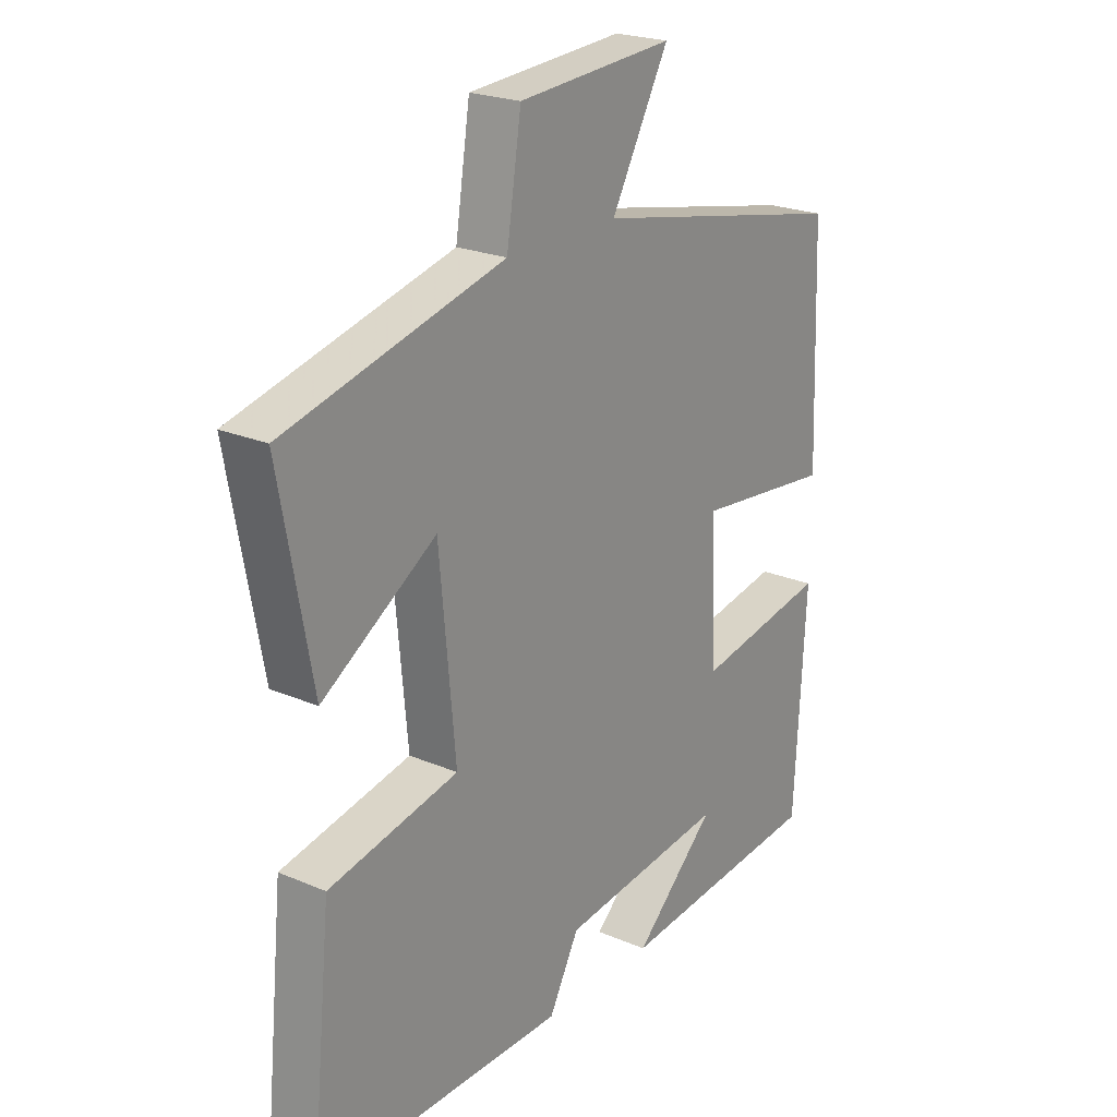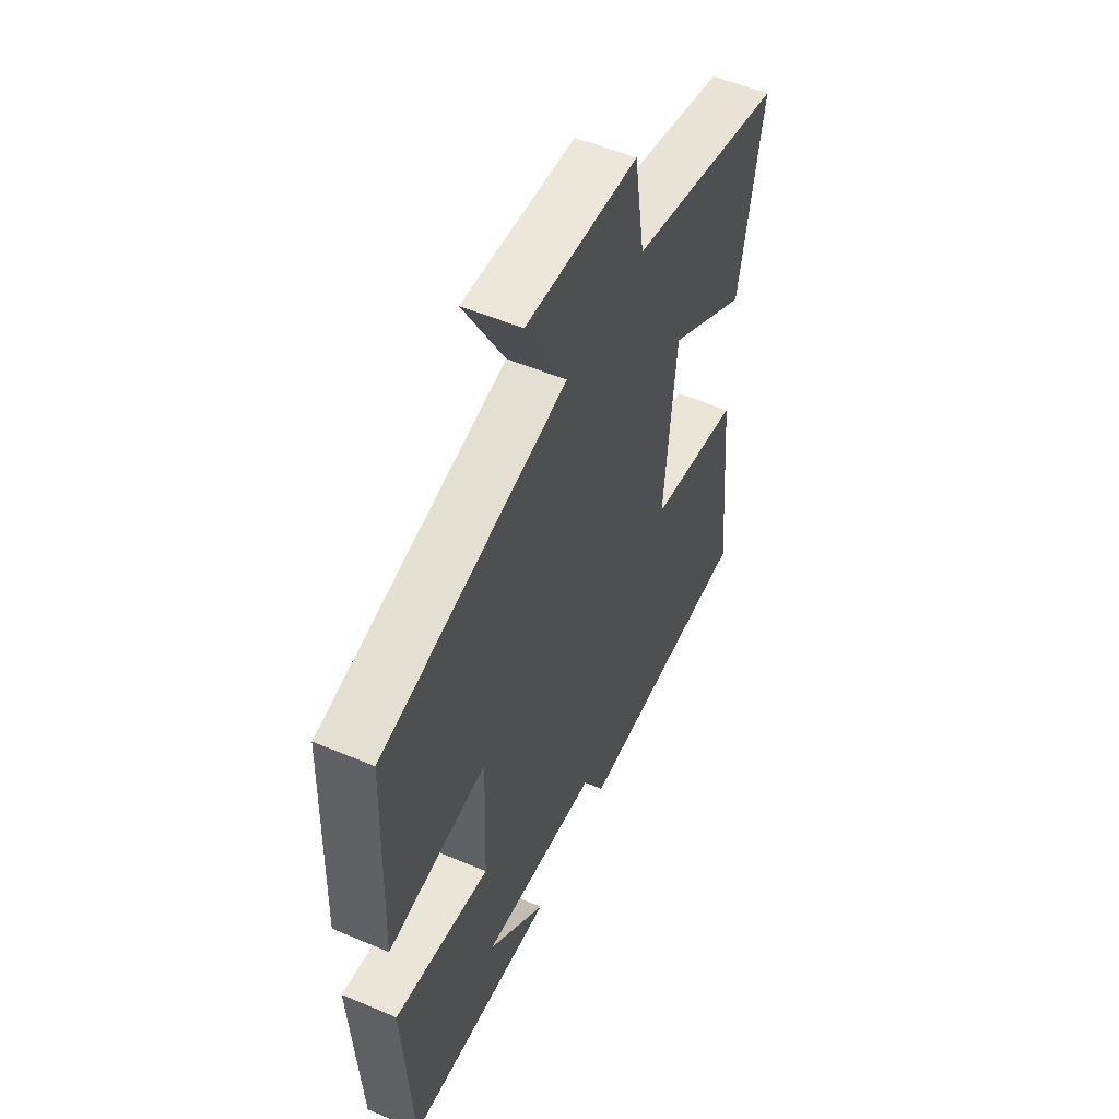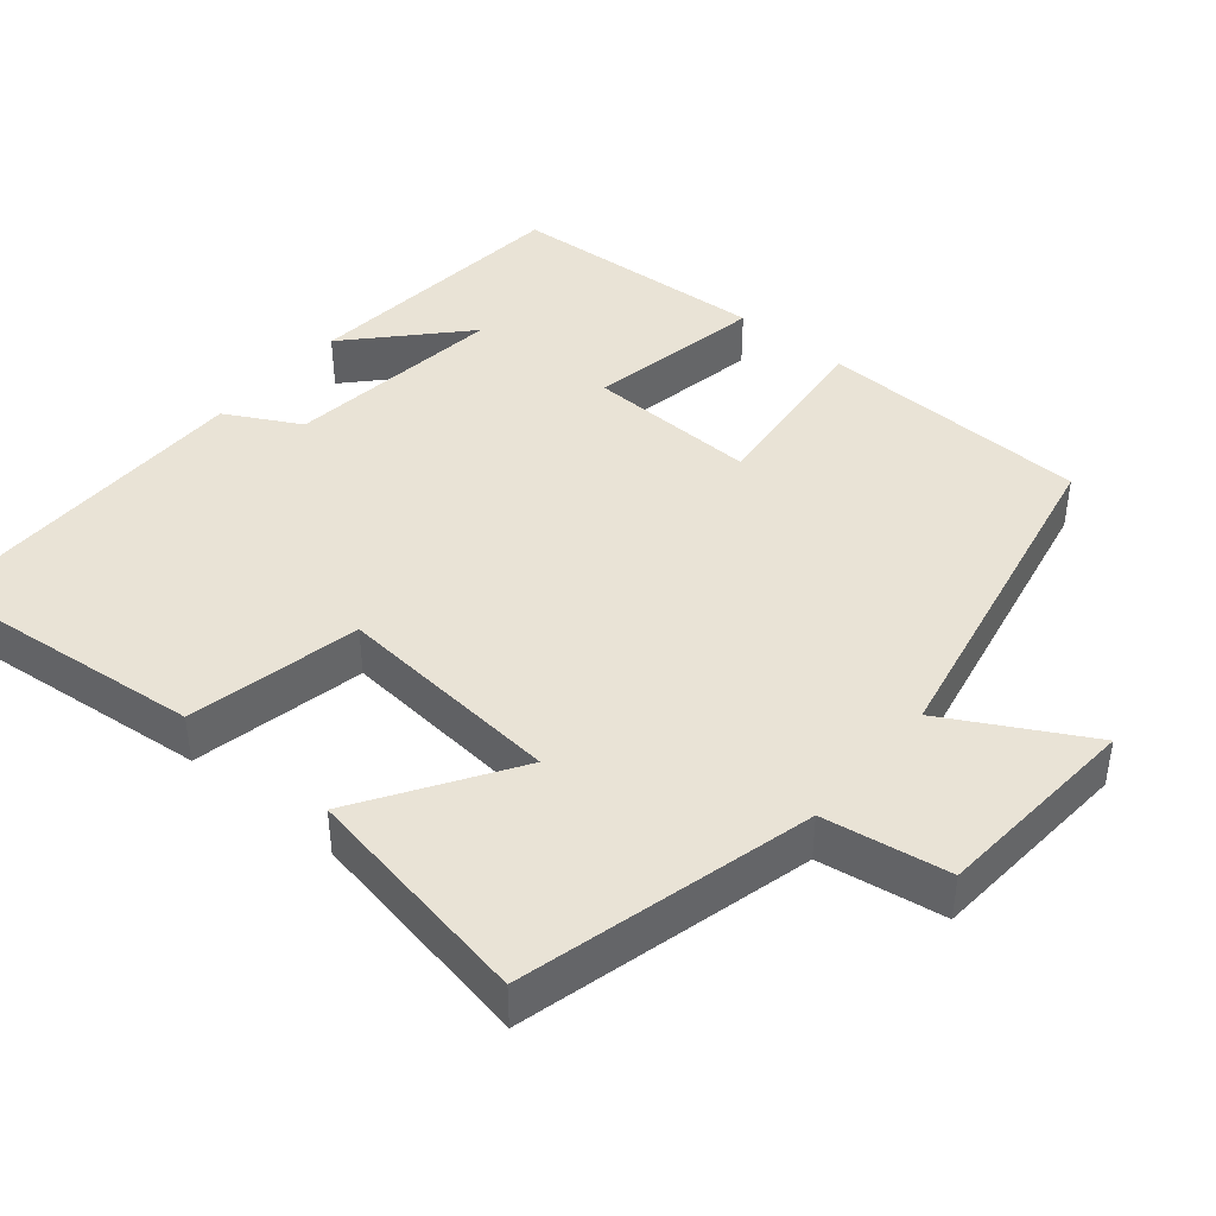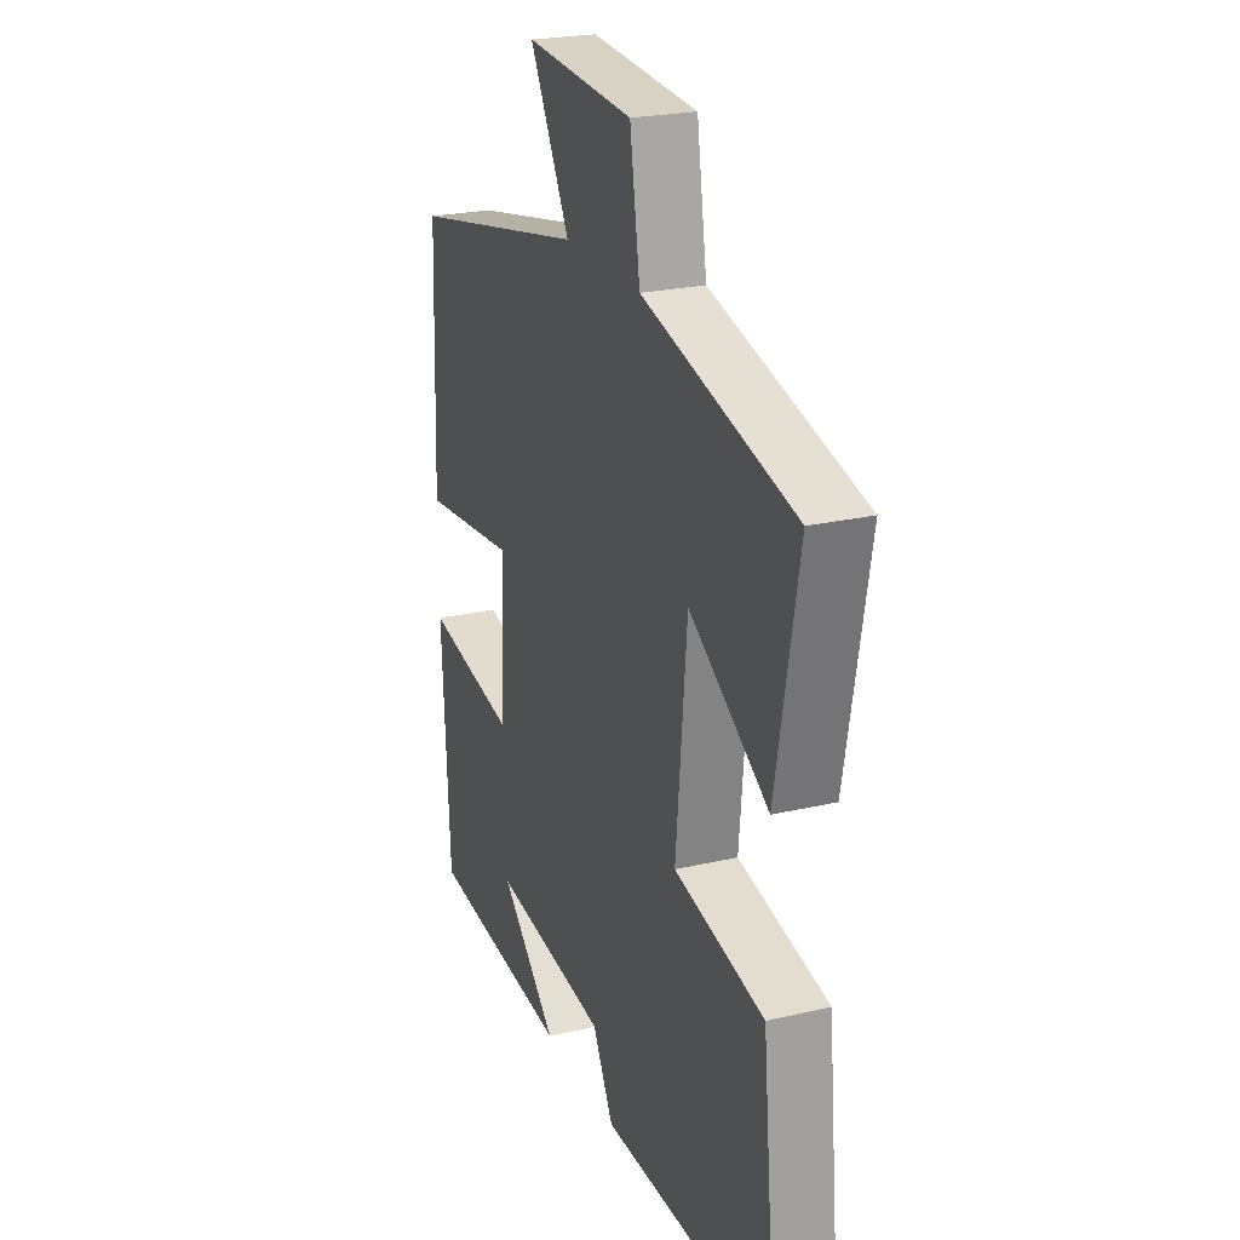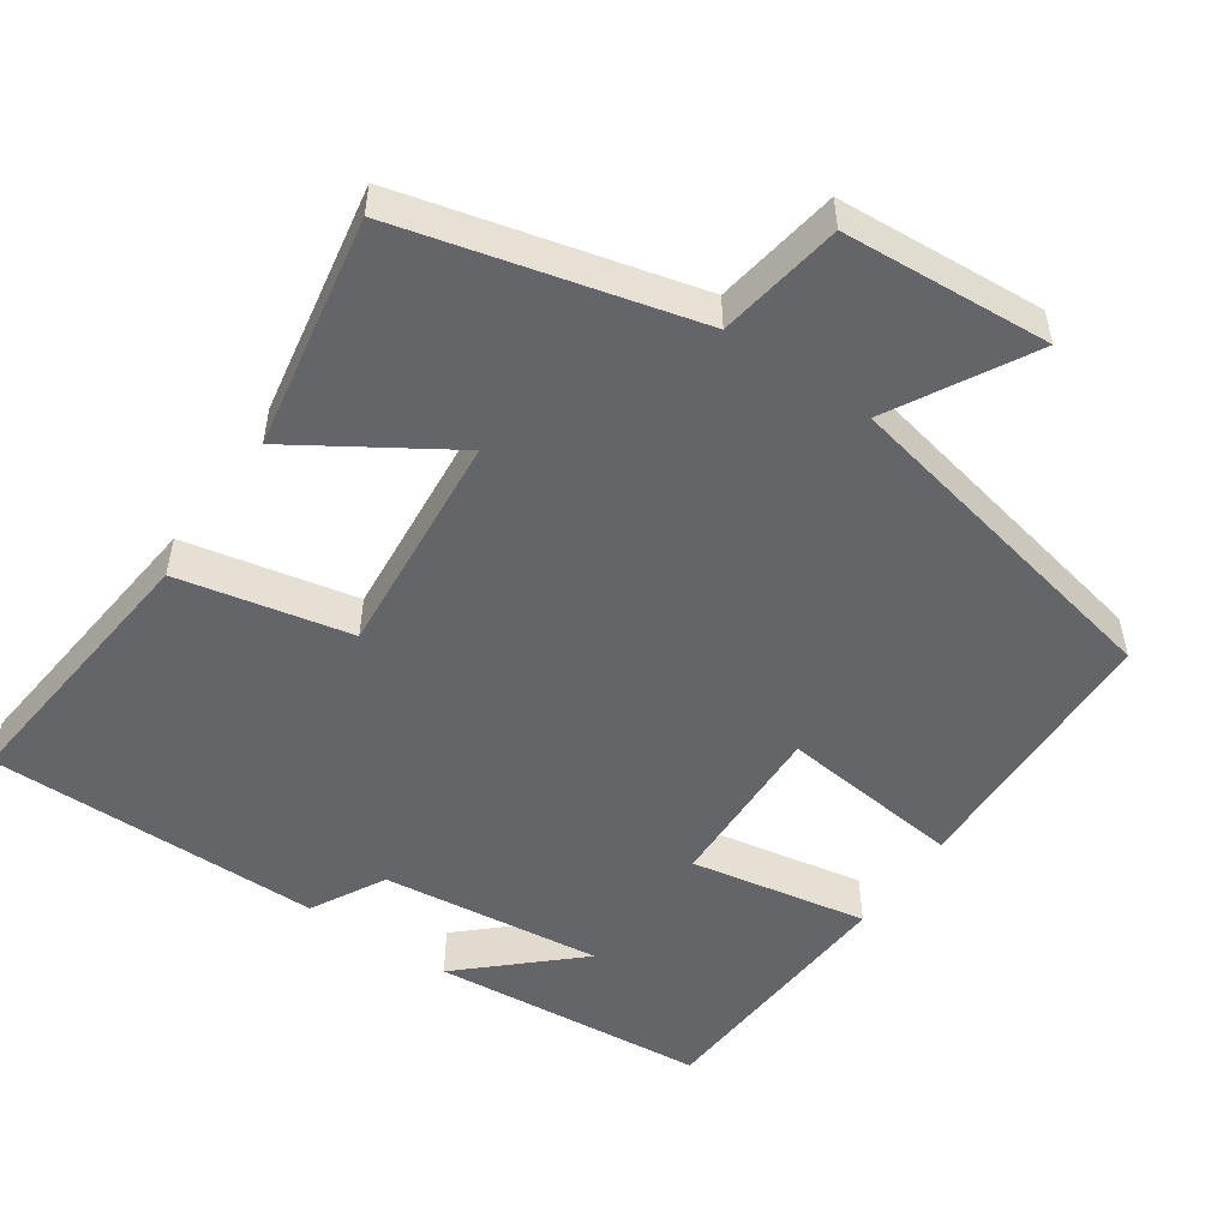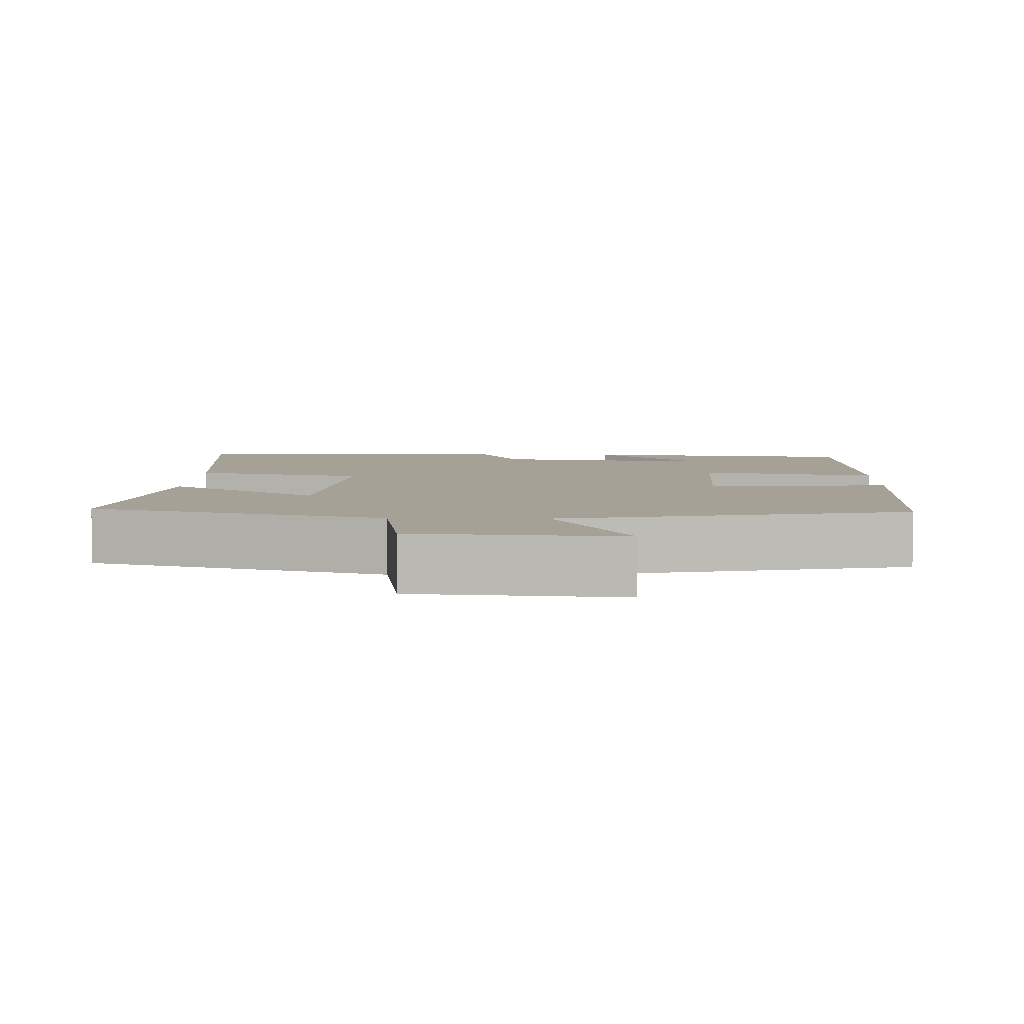
<metadata>
{"format":"obj","ext":"obj","renderer":"f3d","projection":"perspective","resolution":1024,"background":"white","views":[{"elev":22.6,"azim":-53.7,"up":"+Z"},{"elev":53.6,"azim":114.3,"up":"+Z"},{"elev":42.2,"azim":-50.2,"up":"+Y"},{"elev":23.5,"azim":-111.4,"up":"+Z"},{"elev":-51.5,"azim":-34.7,"up":"+Y"},{"elev":6.0,"azim":1.7,"up":"+Y"}]}
</metadata>
<code>
v 0.487 0.07 0.407
v 0.5 0.07 0.044
v 0.256 0.07 0.07
v 0.264 0.07 -0.158
v 0.5 0.07 -0.114
v 0.48 0.07 -0.465
v 0.111 0.07 -0.5
v 0.256 0.07 -0.365
v -0.038 0.07 -0.401
v -0.091 0.07 -0.5
v -0.537 0.07 -0.503
v -0.5 0.07 -0.131
v -0.271 0.07 -0.082
v -0.299 0.07 0.22
v -0.5 0.07 0.091
v -0.557 0.07 0.4
v -0.17 0.07 0.5
v -0.144 0.07 0.666
v 0.132 0.07 0.686
v 0.03 0.07 0.5
v 0.487 0 0.407
v 0.5 0 0.044
v 0.256 0 0.07
v 0.264 0 -0.158
v 0.5 0 -0.114
v 0.48 0 -0.465
v 0.111 0 -0.5
v 0.256 0 -0.365
v -0.038 0 -0.401
v -0.091 0 -0.5
v -0.537 0 -0.503
v -0.5 0 -0.131
v -0.271 0 -0.082
v -0.299 0 0.22
v -0.5 0 0.091
v -0.557 0 0.4
v -0.17 0 0.5
v -0.144 0 0.666
v 0.132 0 0.686
v 0.03 0 0.5
f 17 18 19 20
f 16 17 20
f 15 16 20
f 14 15 20
f 13 14 20 1
f 11 12 13
f 10 11 13
f 9 10 13
f 8 9 13
f 6 7 8
f 4 5 6 8
f 3 4 8 13
f 1 2 3
f 1 3 13
f 40 39 38 37
f 40 37 36
f 40 36 35
f 40 35 34
f 21 40 34 33
f 33 32 31
f 33 31 30
f 33 30 29
f 33 29 28
f 28 27 26
f 28 26 25 24
f 33 28 24 23
f 23 22 21
f 33 23 21
f 1 21 22 2
f 2 22 23 3
f 3 23 24 4
f 4 24 25 5
f 5 25 26 6
f 6 26 27 7
f 7 27 28 8
f 8 28 29 9
f 9 29 30 10
f 10 30 31 11
f 11 31 32 12
f 12 32 33 13
f 13 33 34 14
f 14 34 35 15
f 15 35 36 16
f 16 36 37 17
f 17 37 38 18
f 18 38 39 19
f 19 39 40 20
f 20 40 21 1

</code>
